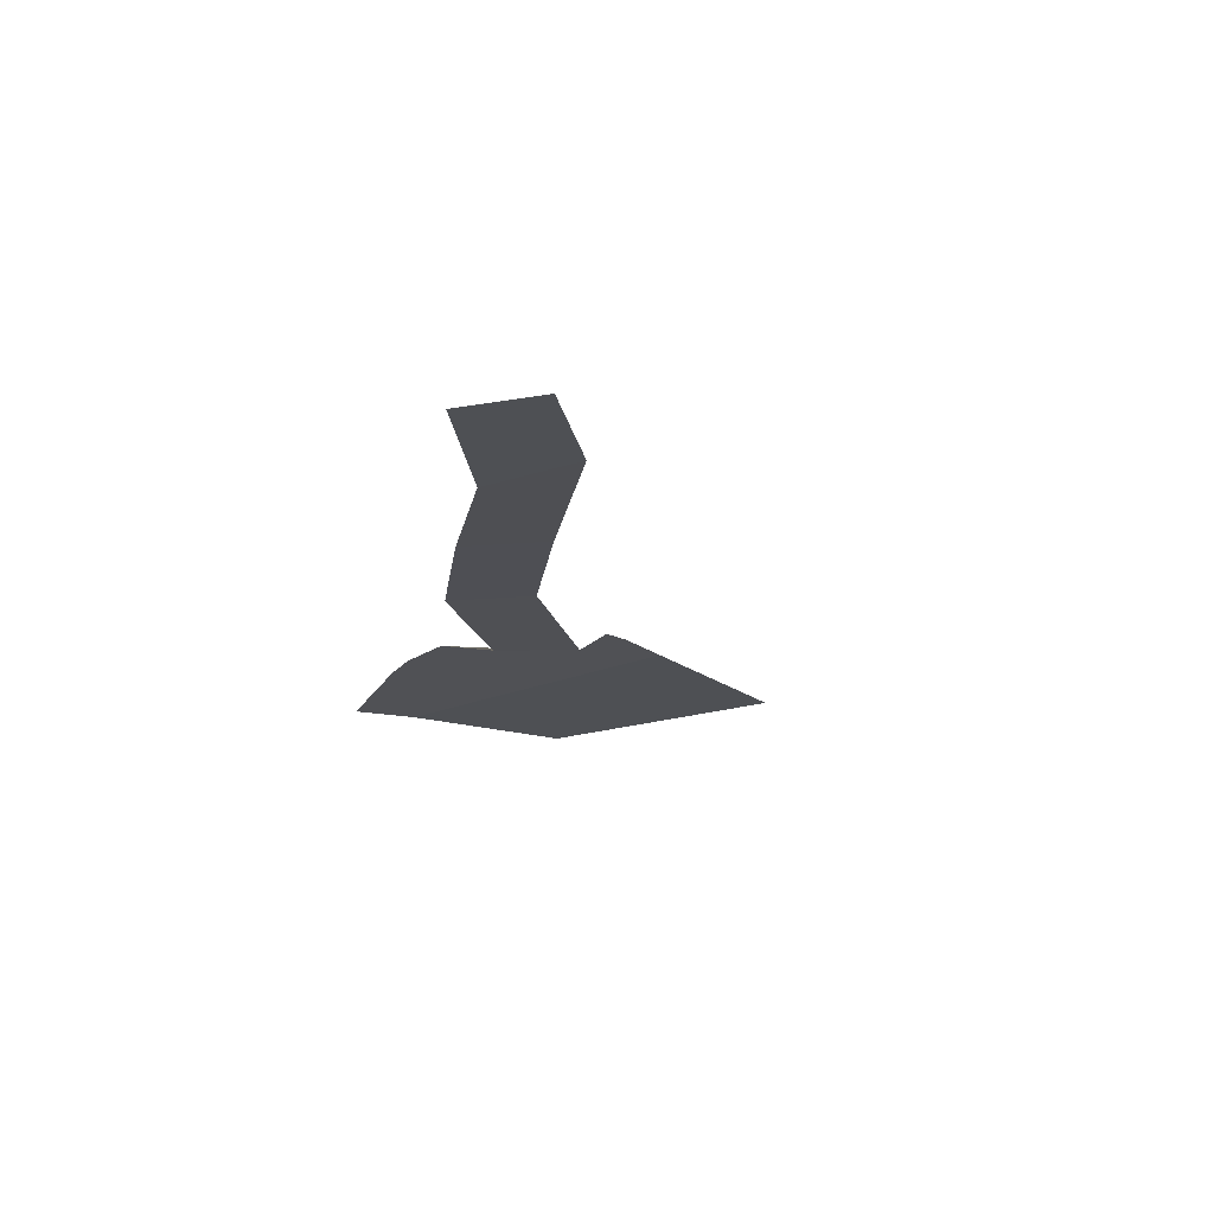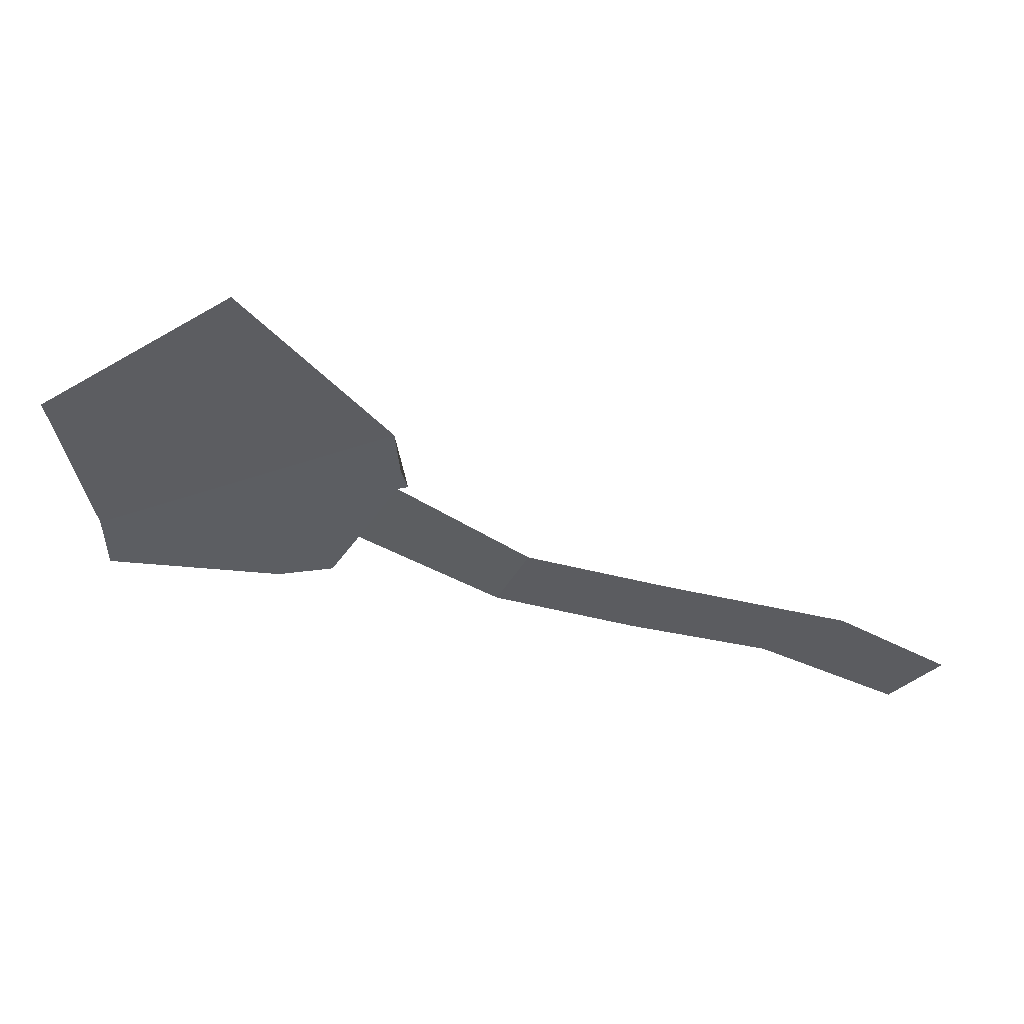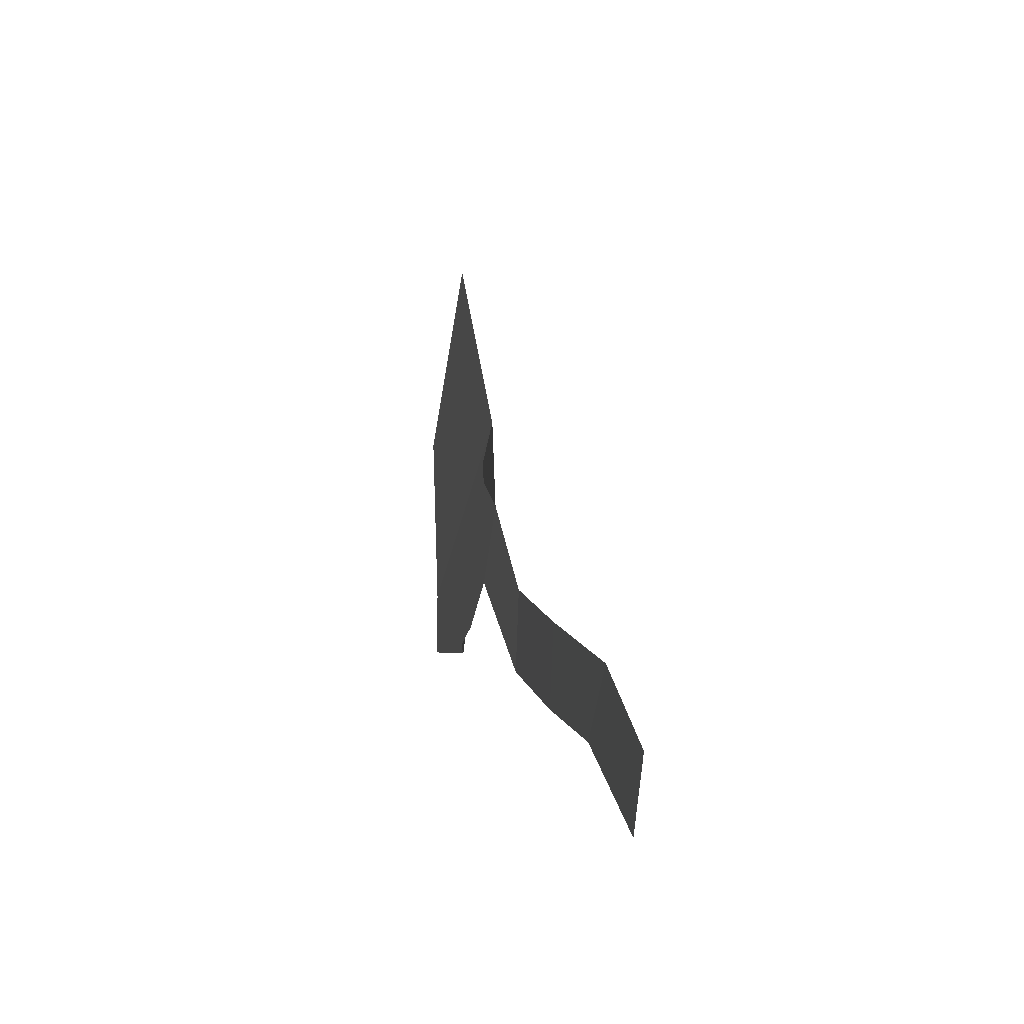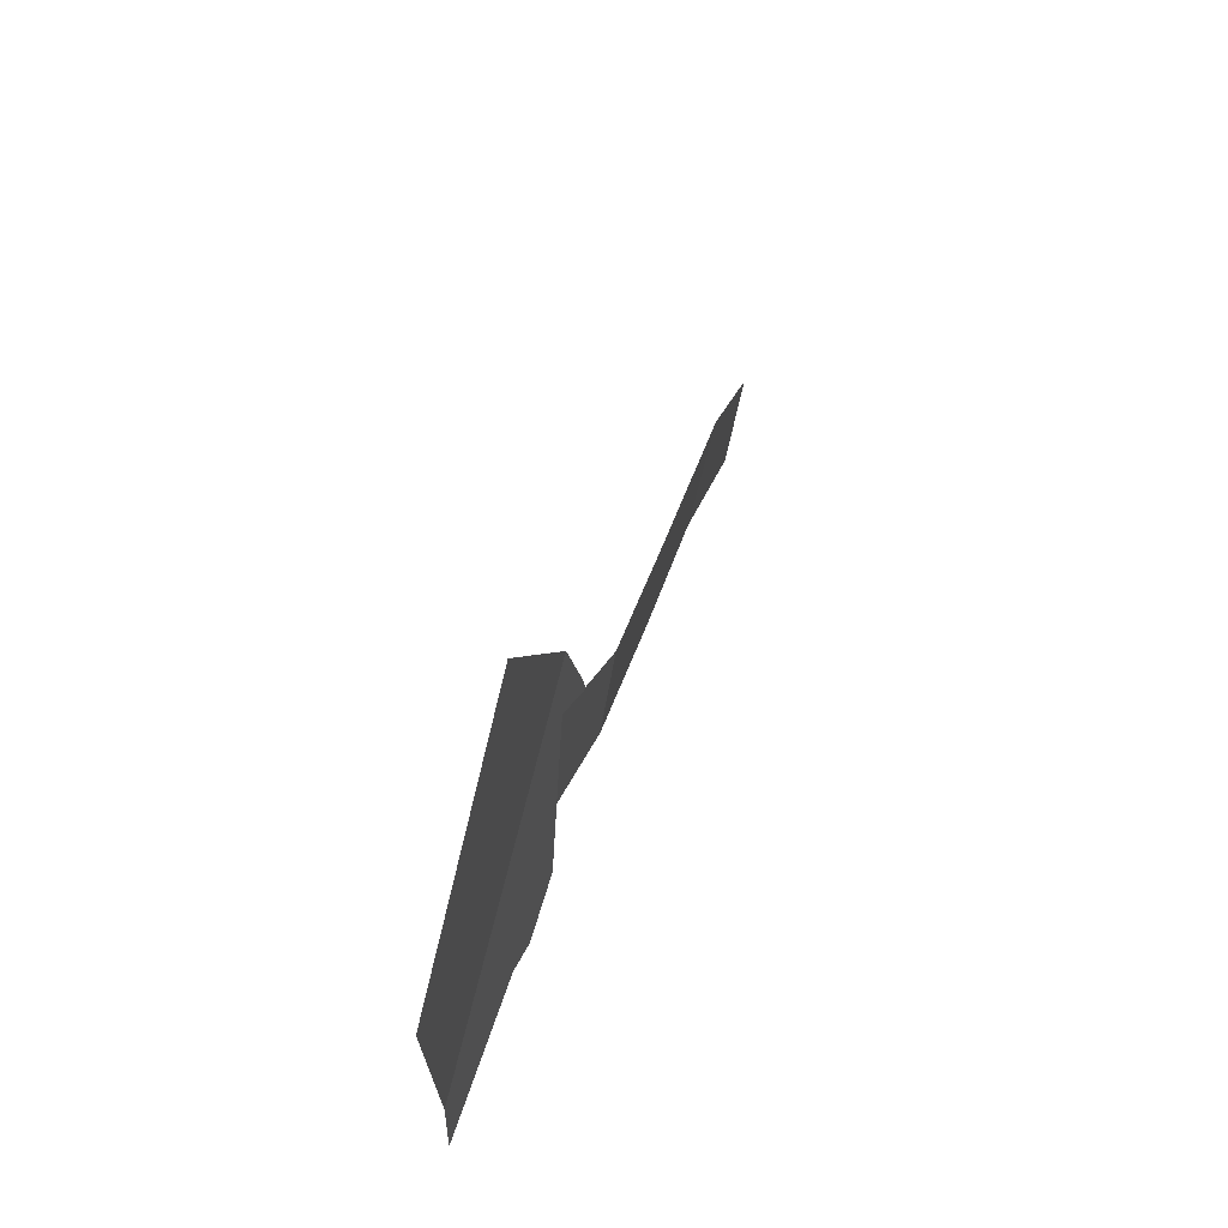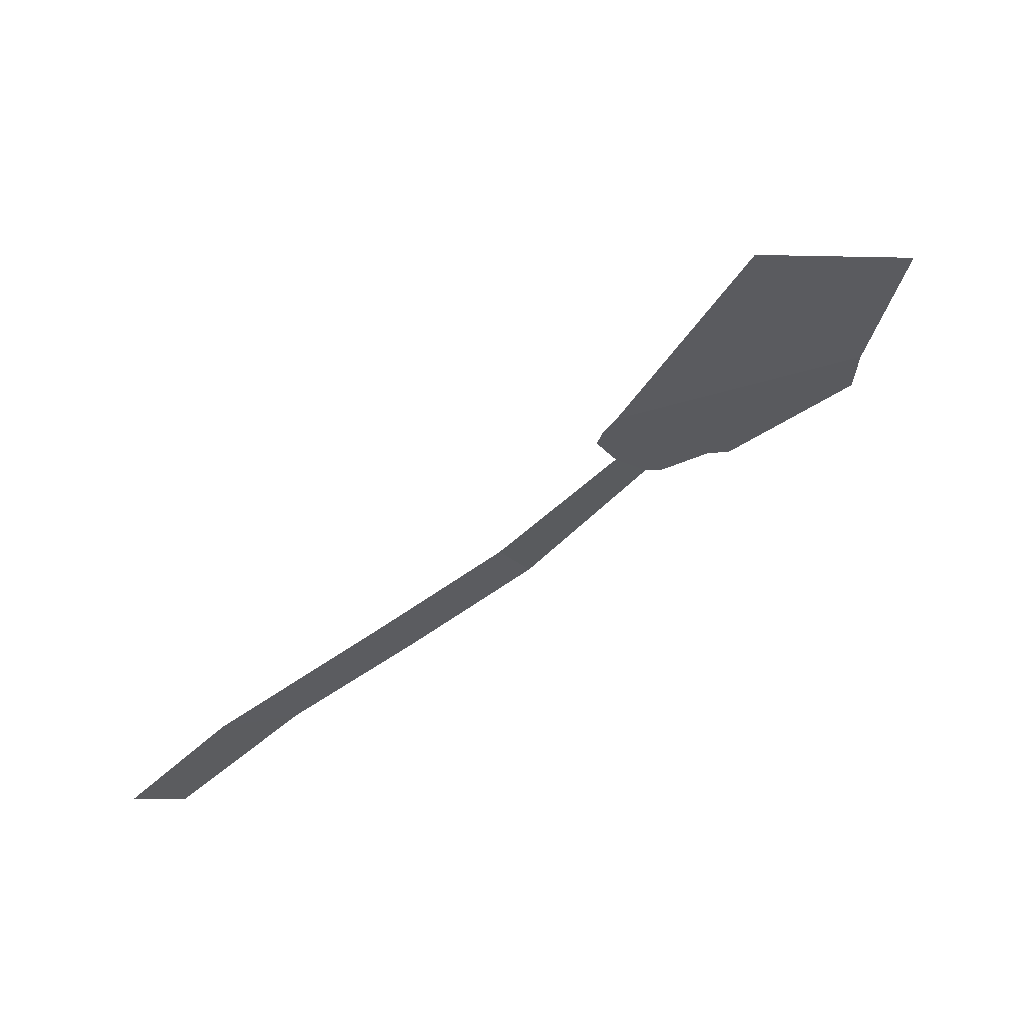
<metadata>
{"format":"obj","ext":"obj","renderer":"f3d","projection":"perspective","resolution":1024,"background":"white","views":[{"elev":-18.9,"azim":-110.4,"up":"+Y"},{"elev":52.1,"azim":-174.5,"up":"+Z"},{"elev":-3.4,"azim":-102.5,"up":"+Z"},{"elev":54.2,"azim":106.9,"up":"+Z"},{"elev":66.7,"azim":-30.3,"up":"+Z"}]}
</metadata>
<code>
o River_col
v 391.8 2.41 792.5
v 382.4 2.41 734.8
v 326.8 4.066 848
v 283.2 2.41 790.3
v 382.4 2.41 713.6
v 356.7 2.41 713.6
v 346.4 2.41 713.6
v 332.2 2.41 713.6
v 324.6 4.542 716.7
v 306.3 4.964 722.8
v 297.1 2.312 737.6
v 283.6 1.218 762.7
v 279.3 6.18 770.3
v 281.4 5.794 777.6
v 252.5 1.325 708.5
v 242.1 2.683 734.1
v 206.8 1.325 698.2
v 196.3 2.683 723.8
v 162.4 1.325 690.9
v 138.4 2.683 712.6
v 117.3 1.325 669.2
v 102.7 2.683 691.6
f 1 2 4 3
f 4 2 5 6 7 8 9 10 11 12 13 14
f 12 11 15 16
f 16 15 17 18
f 18 17 19 20
f 20 19 21 22

</code>
